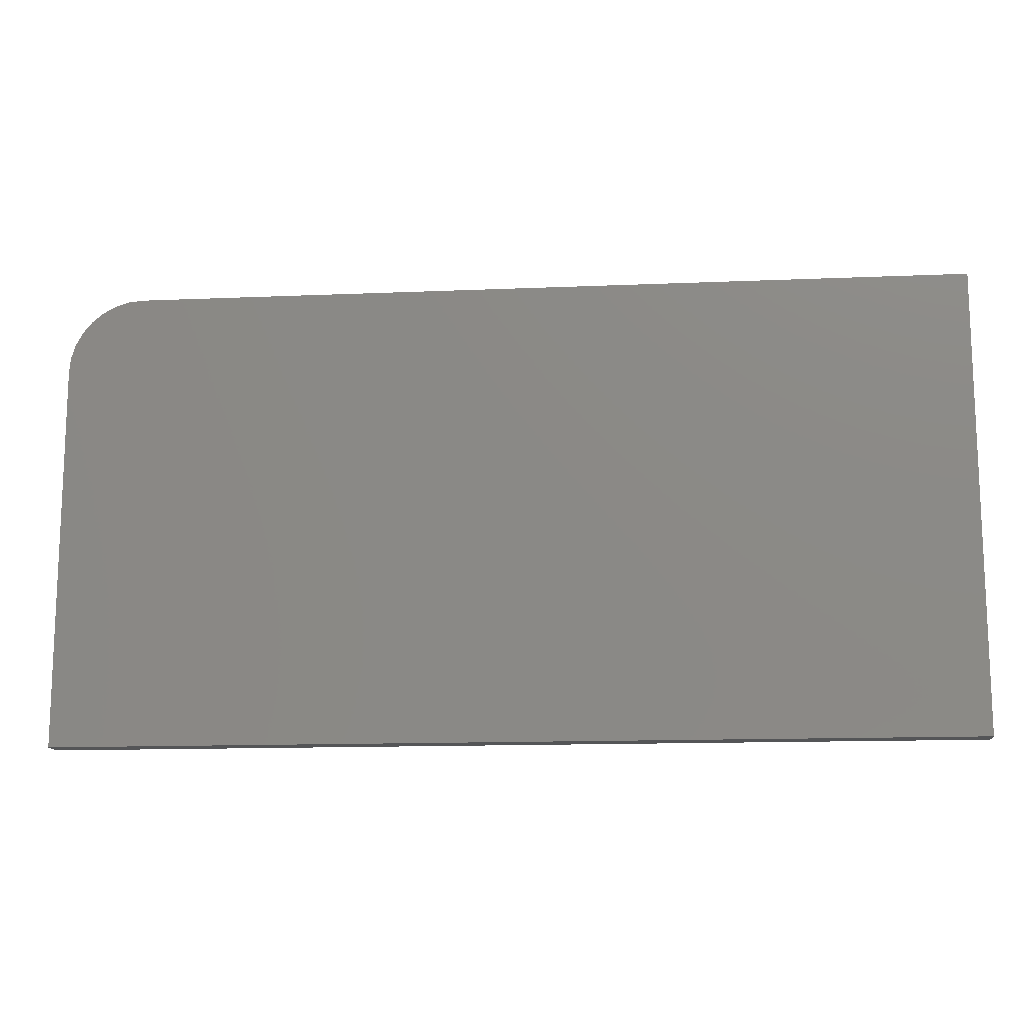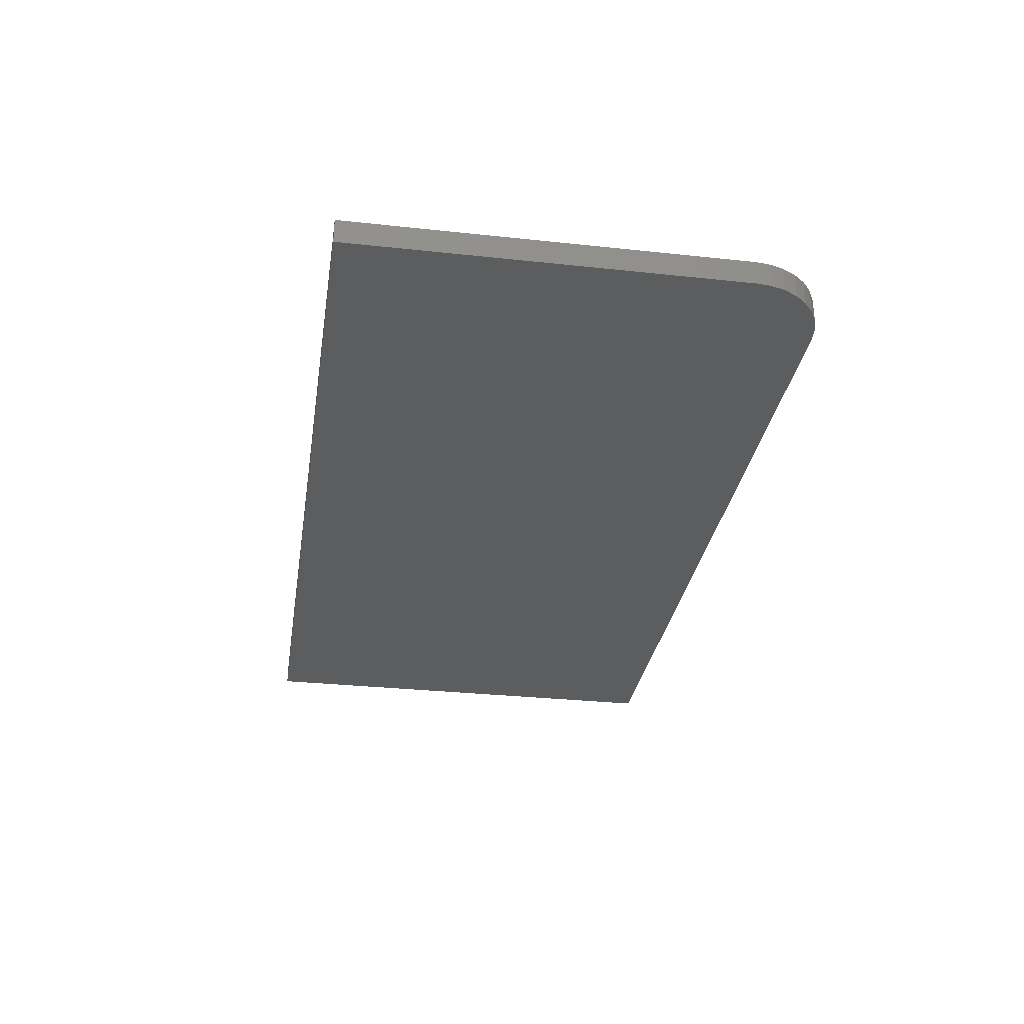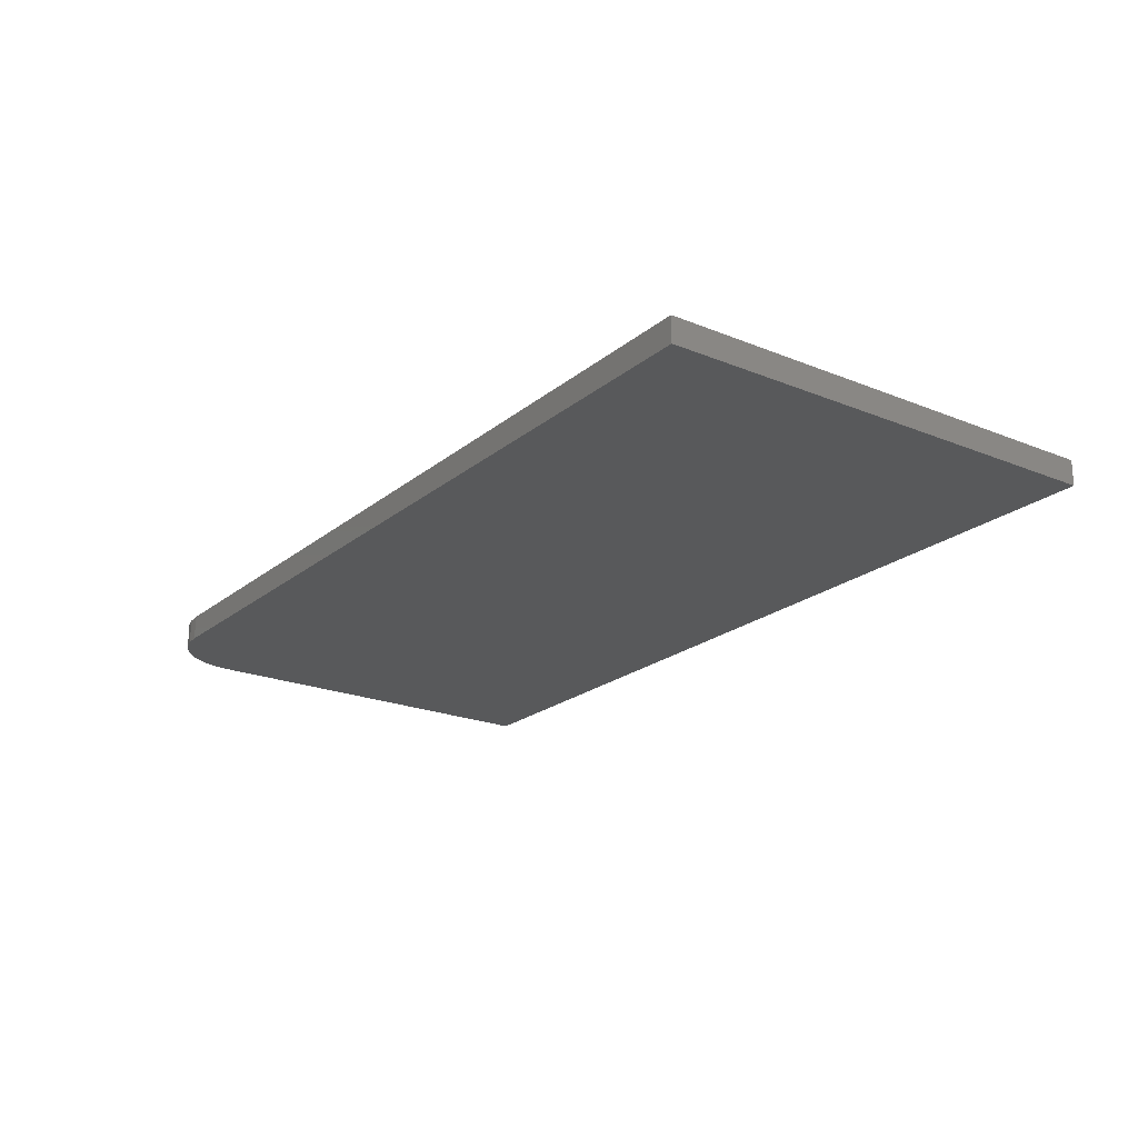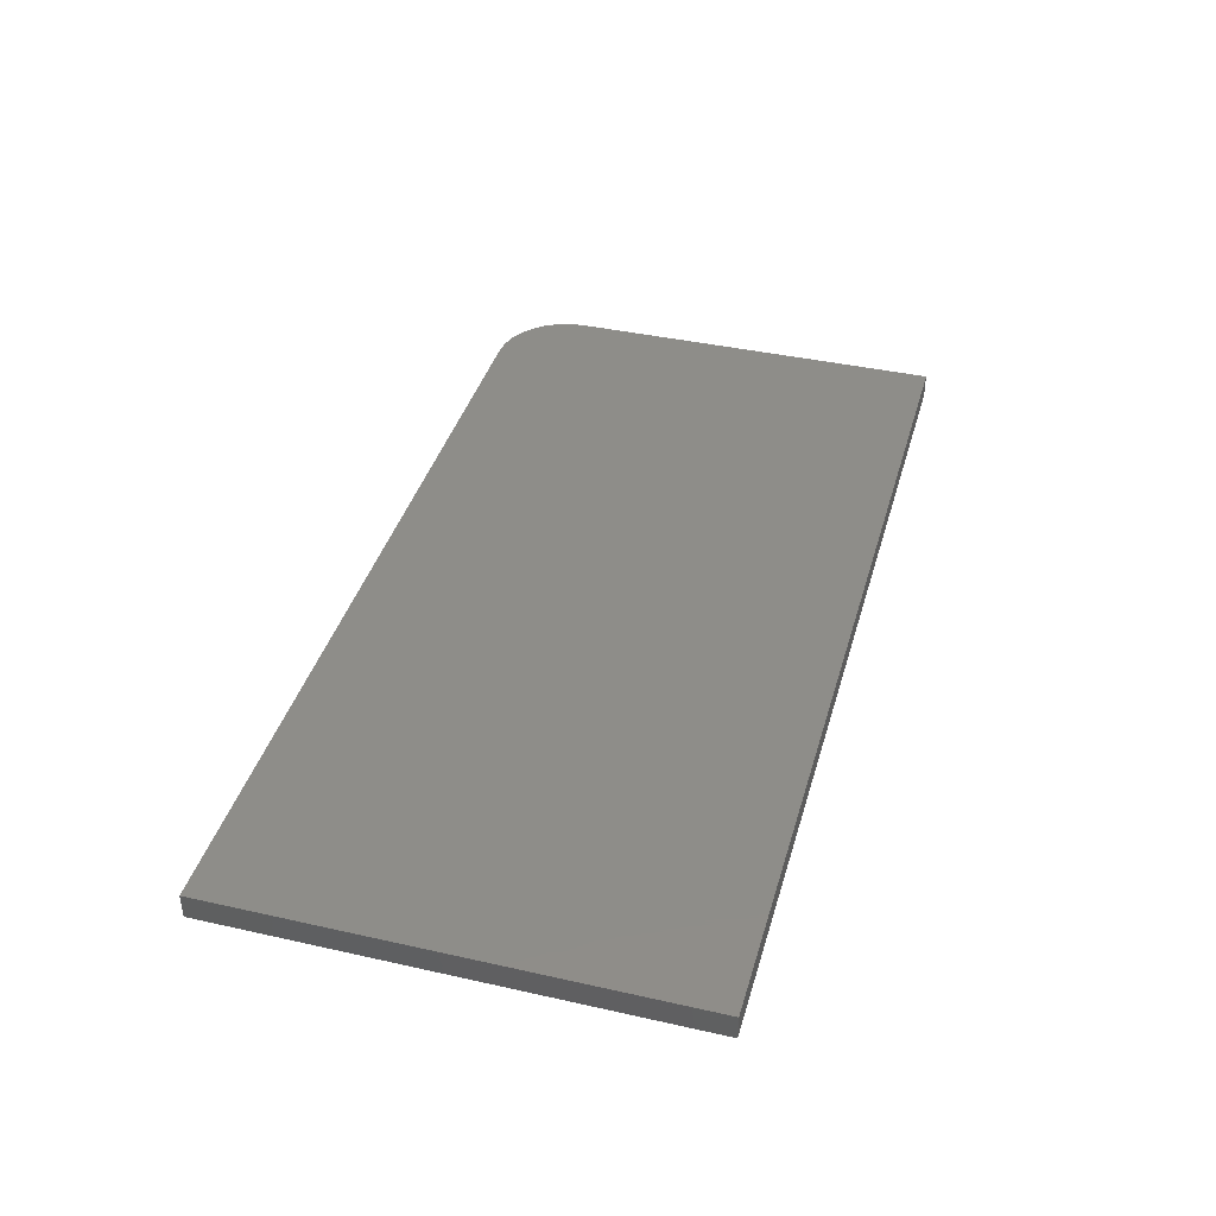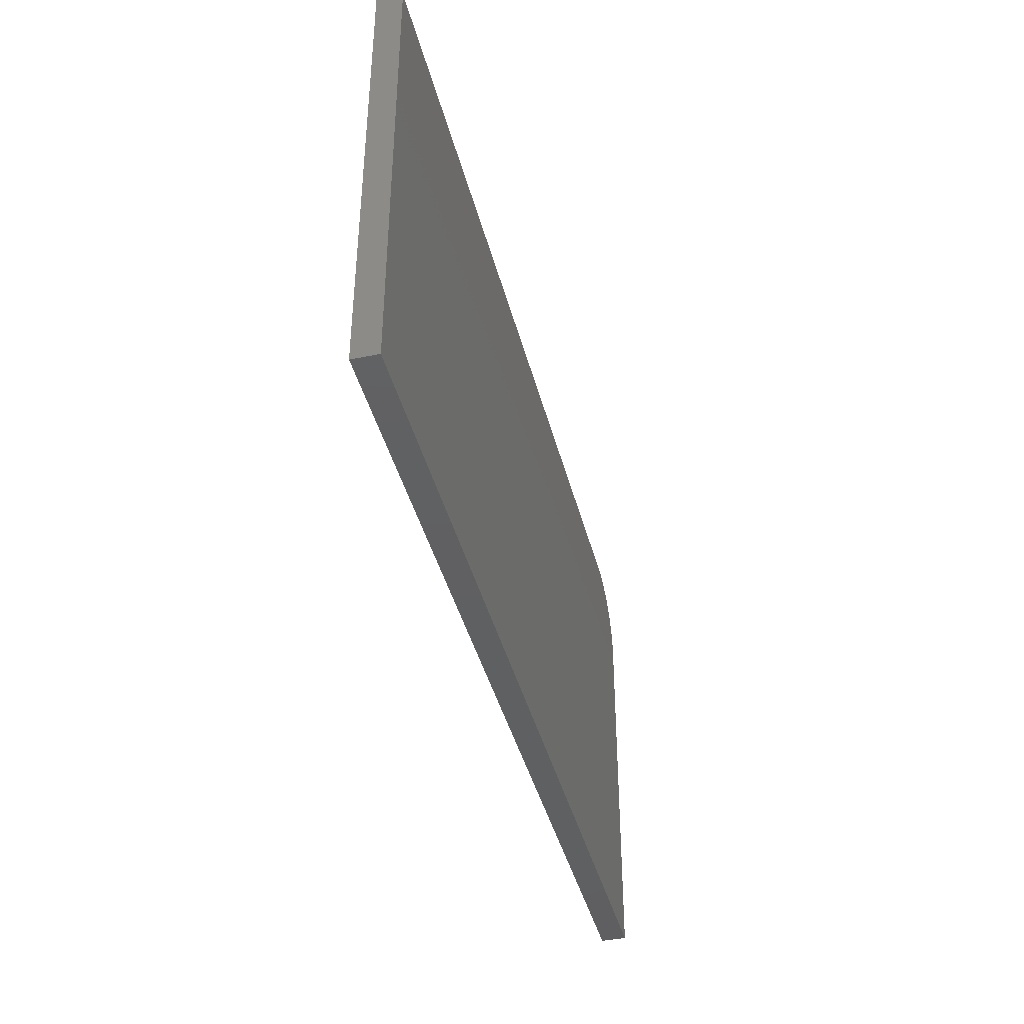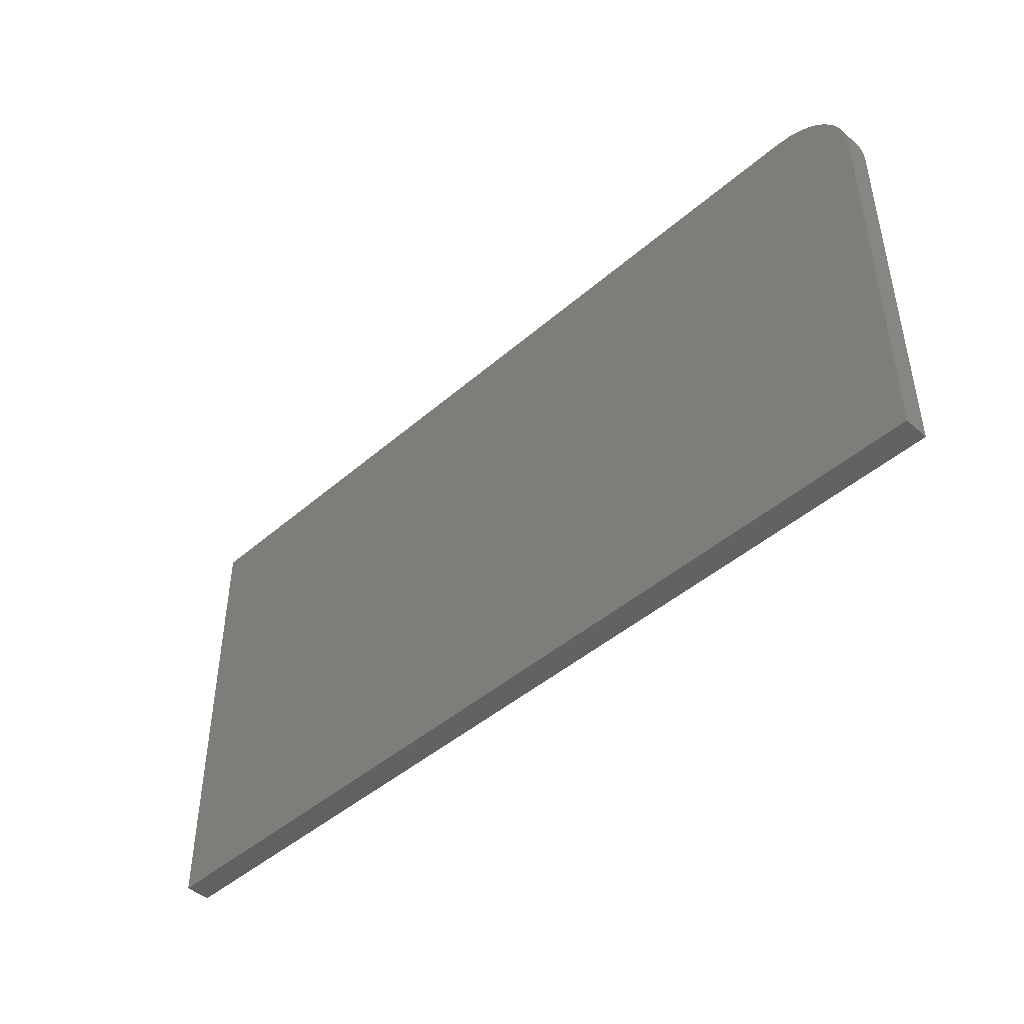
<metadata>
{"format":"stl","ext":"stl","renderer":"f3d","projection":"perspective","resolution":1024,"background":"white","views":[{"elev":-13.7,"azim":-174.6,"up":"+Y"},{"elev":-30.9,"azim":81.2,"up":"+Z"},{"elev":-21.5,"azim":-125.7,"up":"+Z"},{"elev":39.7,"azim":-74.4,"up":"+Z"},{"elev":-41.0,"azim":-76.0,"up":"+Y"},{"elev":-45.2,"azim":45.0,"up":"+Y"}]}
</metadata>
<code>
# stl→obj: 24 verts, 44 faces
v 0.5234 -0.0009046 0.01562
v 0.5414 -0.004473 0.01562
v 0.5326 -0.001805 0.01562
v 0 -0.0009046 0.01562
v 0 -0.2891 0.01562
v 0.5703 -0.2891 0.01562
v 0.5703 -0.04778 0.01562
v 0.5694 -0.03863 0.01562
v 0.5667 -0.02984 0.01562
v 0.5624 -0.02174 0.01562
v 0.5566 -0.01463 0.01562
v 0.5495 -0.008804 0.01562
v 0.5326 -0.001805 0
v 0.5414 -0.004473 0
v 0.5234 -0.0009046 0
v 0 -0.0009046 0
v 0.5495 -0.008804 0
v 0.5566 -0.01463 0
v 0.5624 -0.02174 0
v 0.5667 -0.02984 0
v 0.5694 -0.03863 0
v 0.5703 -0.04778 0
v 0.5703 -0.2891 0
v 0 -0.2891 0
f 1 2 3
f 4 5 6
f 4 6 7
f 4 7 8
f 4 8 9
f 4 9 10
f 4 10 11
f 4 11 12
f 4 12 2
f 4 2 1
f 13 14 15
f 16 15 14
f 16 14 17
f 16 17 18
f 16 18 19
f 16 19 20
f 16 20 21
f 16 21 22
f 16 22 23
f 16 23 24
f 1 15 4
f 4 15 16
f 6 23 7
f 7 23 22
f 15 1 13
f 13 1 3
f 13 3 14
f 14 3 2
f 14 2 17
f 17 2 12
f 17 12 18
f 18 12 11
f 18 11 19
f 19 11 10
f 19 10 20
f 20 10 9
f 20 9 21
f 21 9 8
f 21 8 22
f 22 8 7
f 4 16 5
f 5 16 24
f 5 24 6
f 6 24 23

</code>
